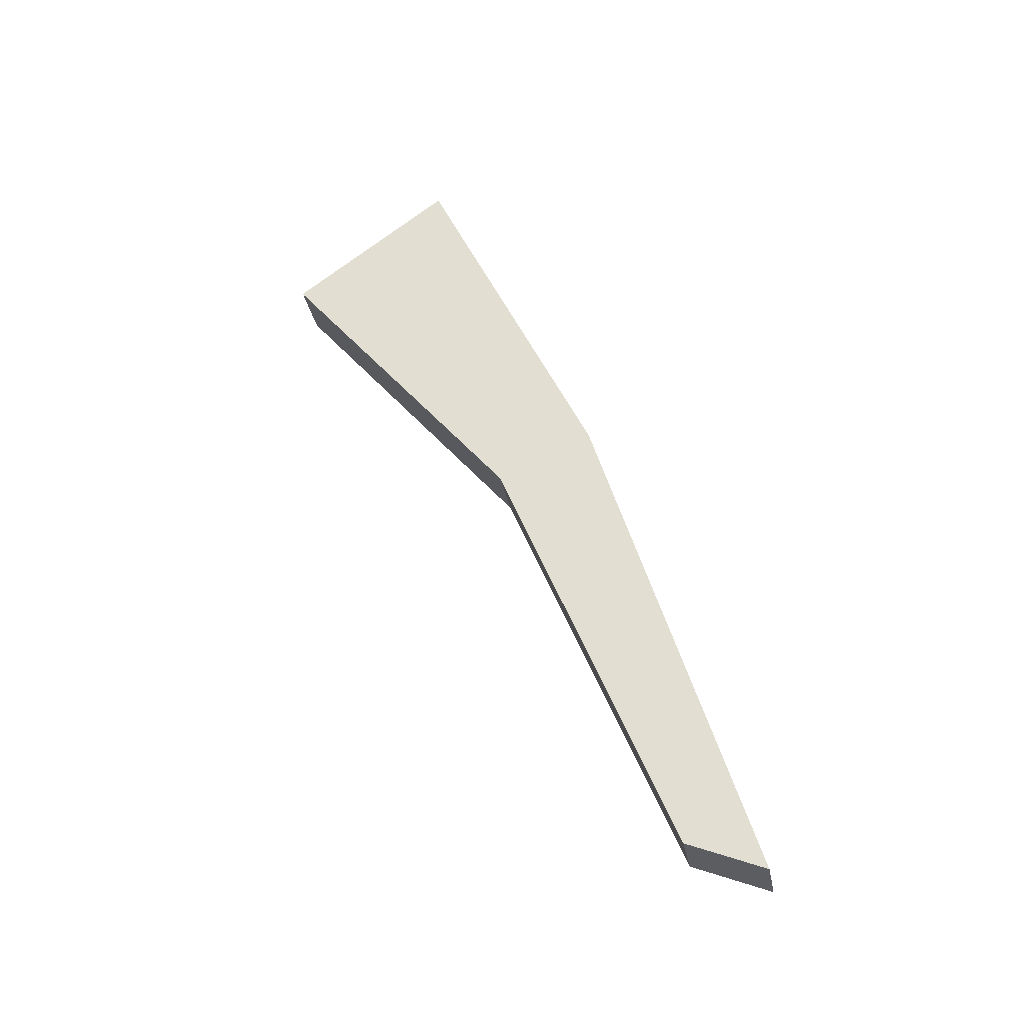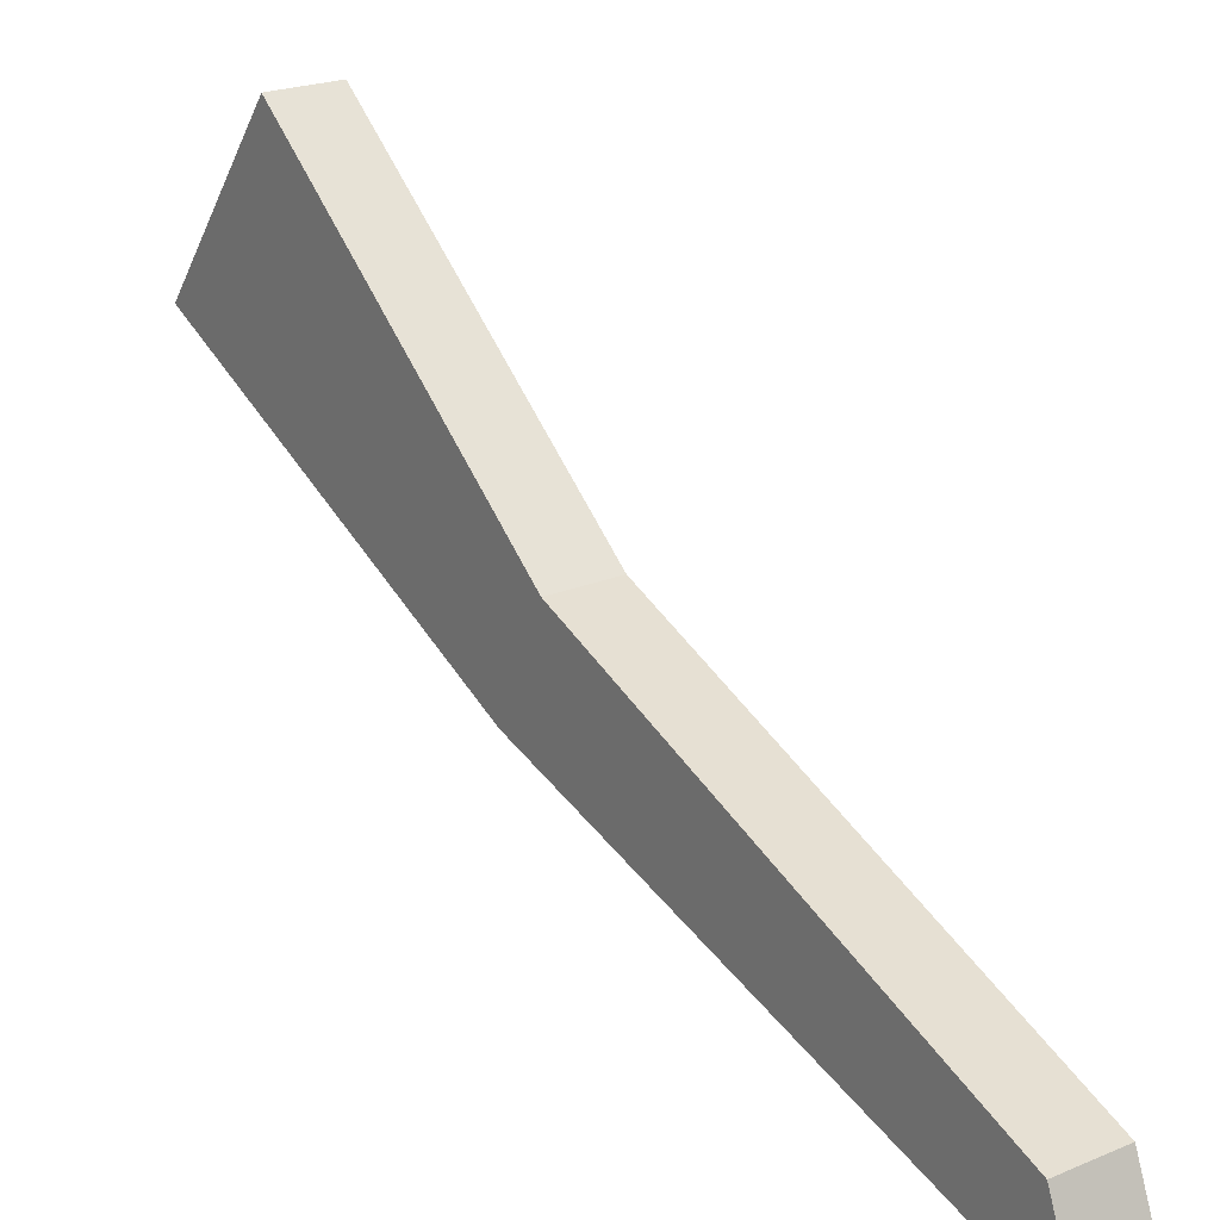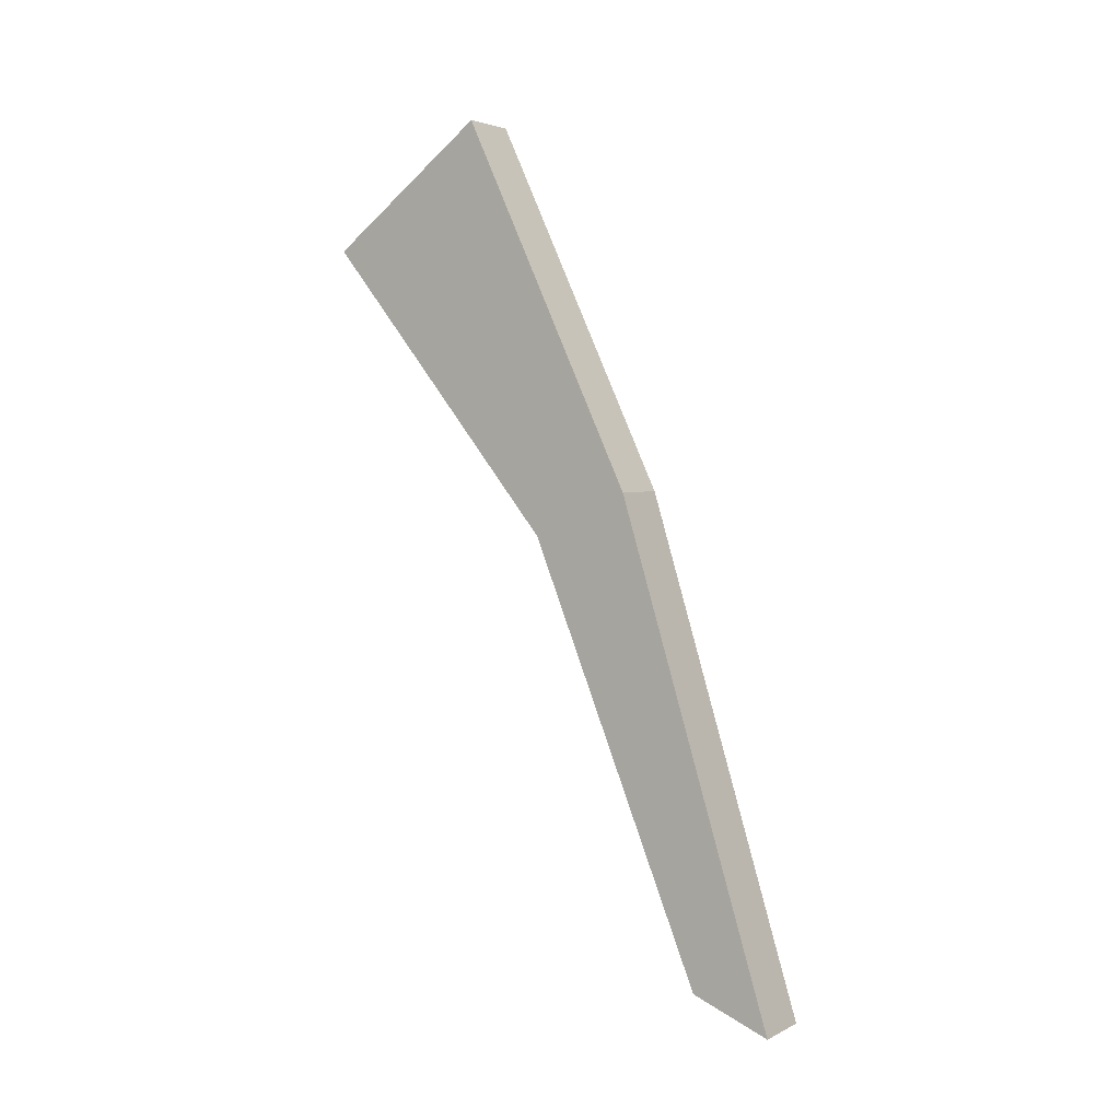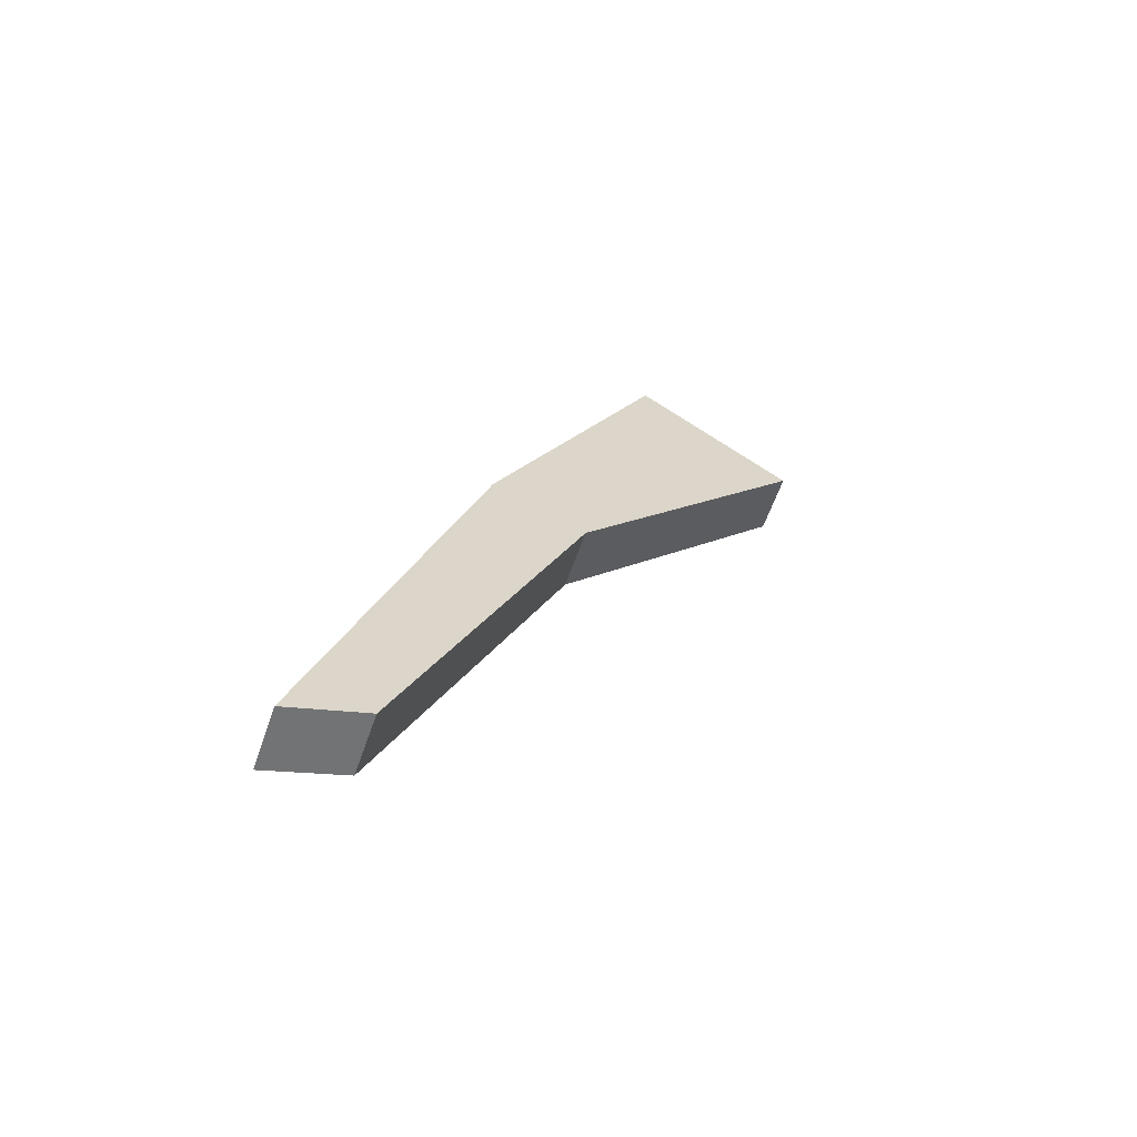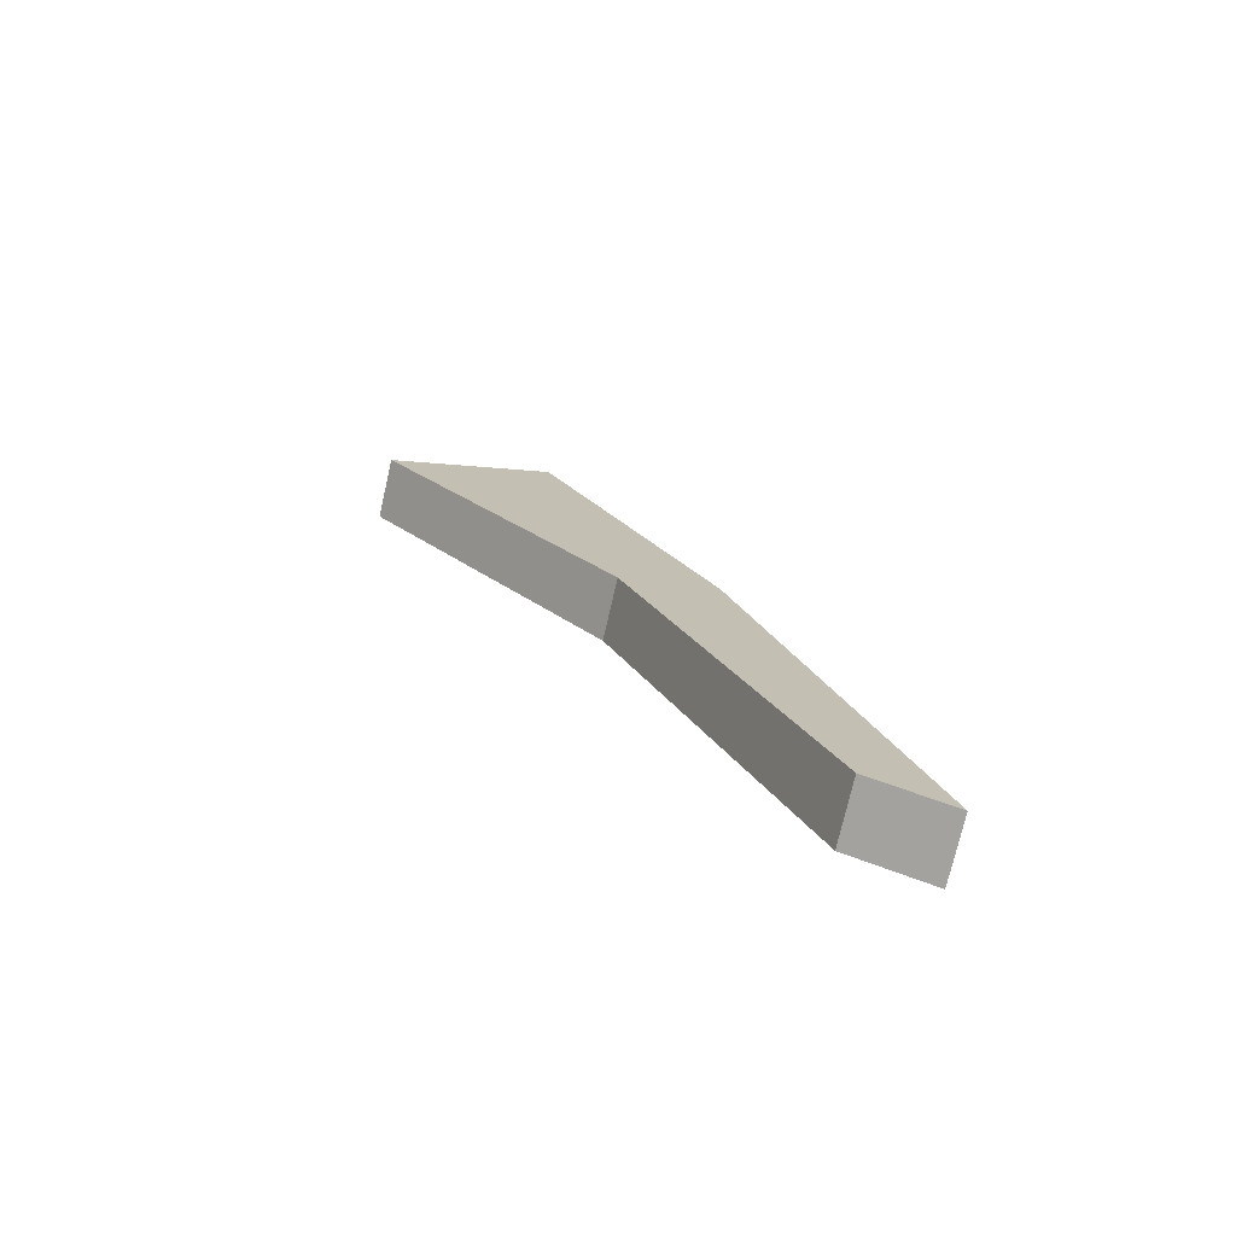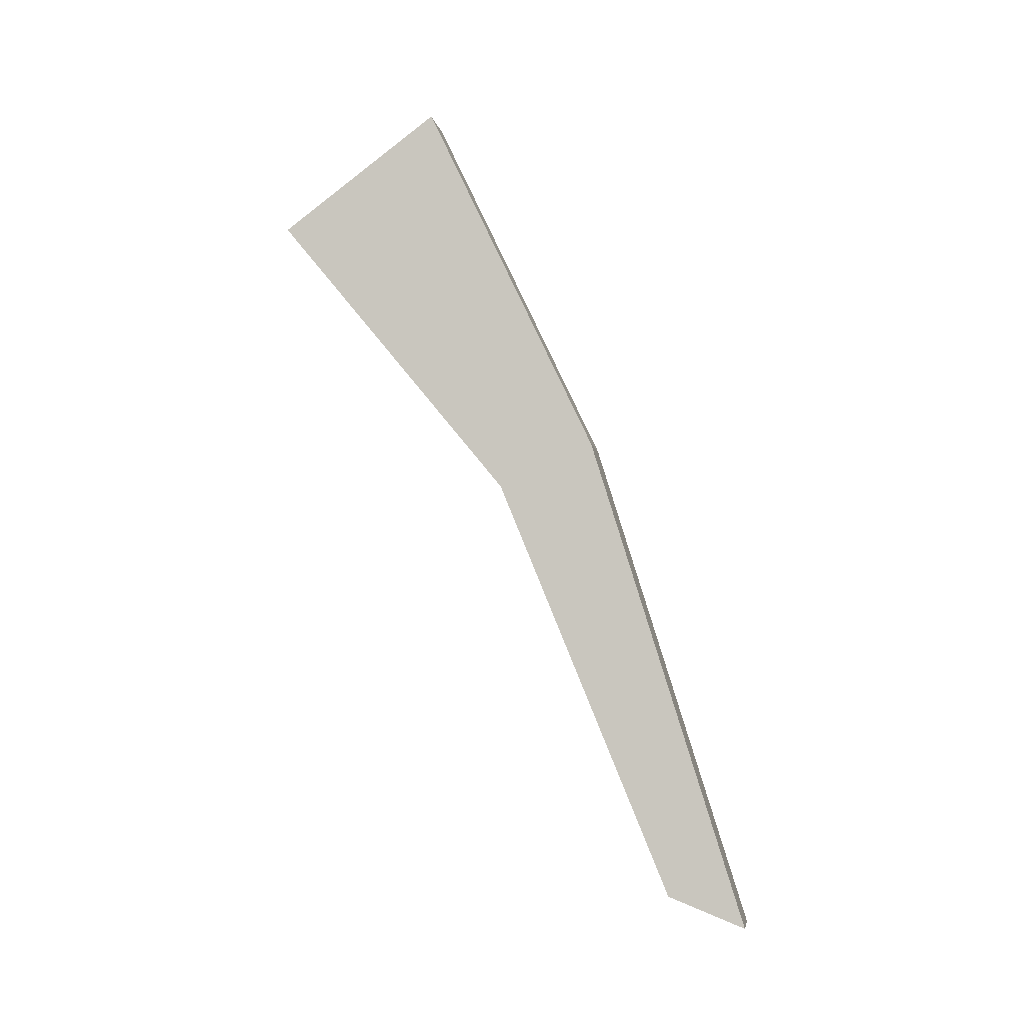
<metadata>
{"format":"obj","ext":"obj","renderer":"f3d","projection":"perspective","resolution":1024,"background":"white","views":[{"elev":-32.1,"azim":-79.5,"up":"+Z"},{"elev":21.6,"azim":143.3,"up":"+Y"},{"elev":3.2,"azim":-57.5,"up":"+Z"},{"elev":-62.3,"azim":70.6,"up":"+Z"},{"elev":-75.1,"azim":-102.9,"up":"+Z"},{"elev":-5.3,"azim":-80.6,"up":"+Z"}]}
</metadata>
<code>
v 1.276 1.281 3.912
v 1.276 1.055 2.713
v 1.276 0.7694 2.841
v 1.455 0.3125 1.369
v 1.455 0.7694 2.841
v 1.276 0.3125 1.369
v 1.276 1.754 3.56
v 1.455 0.5405 1.46
v 1.455 1.055 2.713
v 1.455 1.281 3.912
v 1.455 1.754 3.56
v 1.276 0.5405 1.46
f 1 2 3
f 4 5 6
f 1 7 2
f 4 8 9
f 4 6 8
f 8 2 9
f 4 9 5
f 5 3 6
f 9 2 7
f 10 11 7
f 9 7 11
f 7 1 10
f 10 1 3
f 3 5 10
f 8 12 2
f 11 10 5
f 3 12 6
f 11 5 9
f 6 12 8
f 2 12 3

</code>
